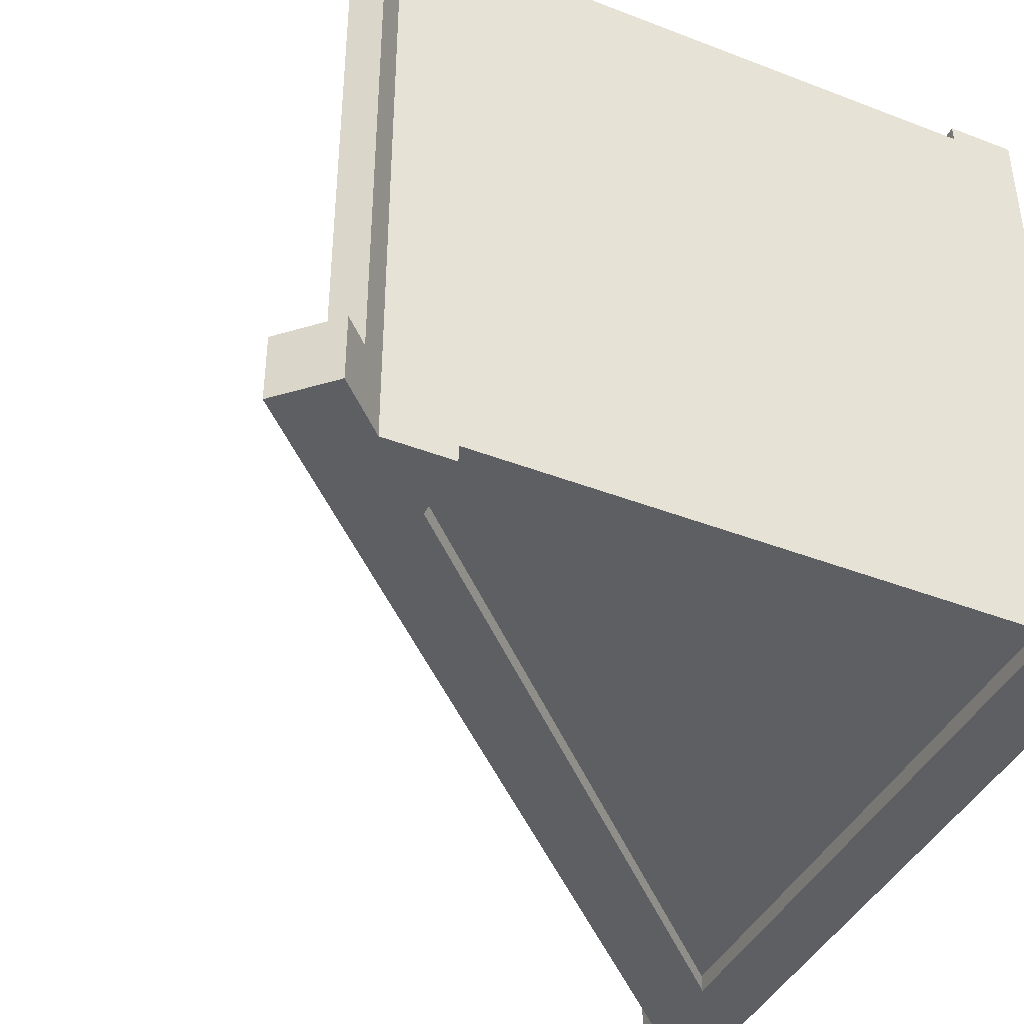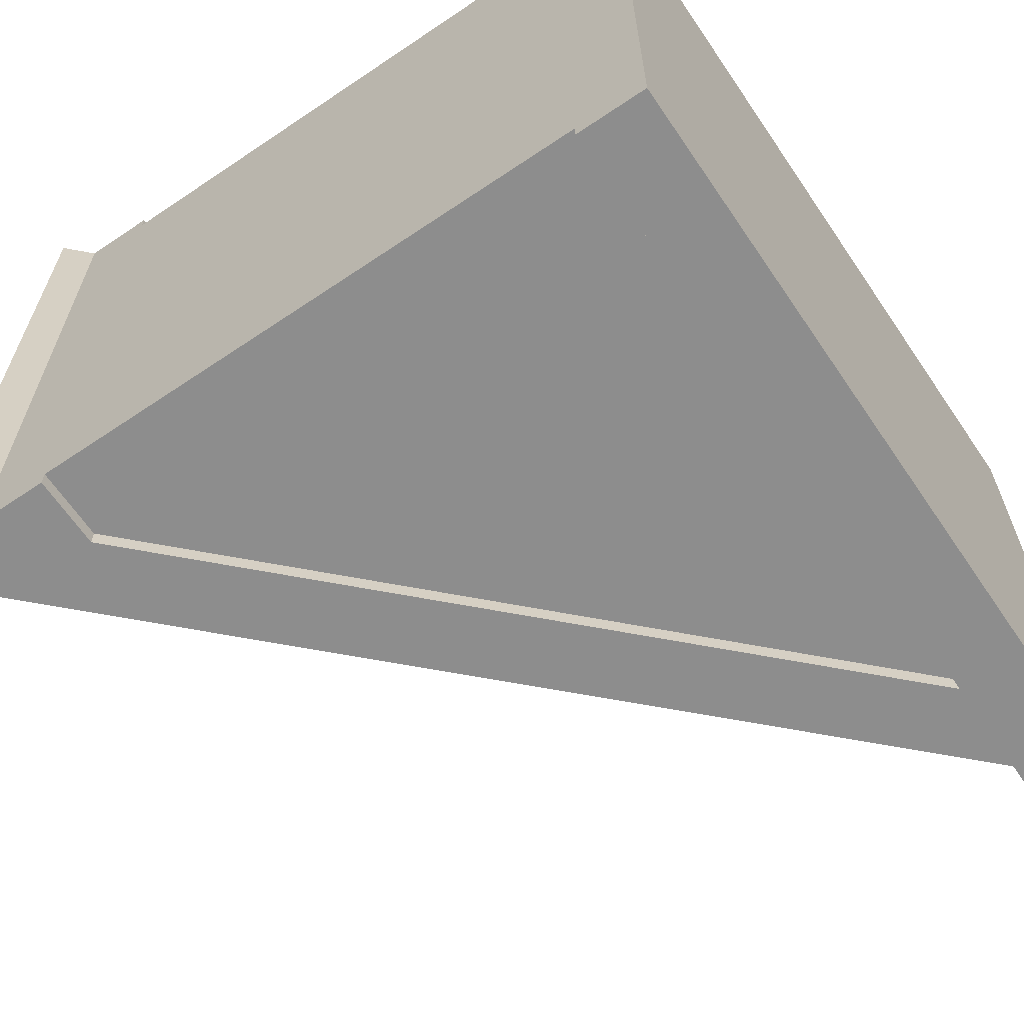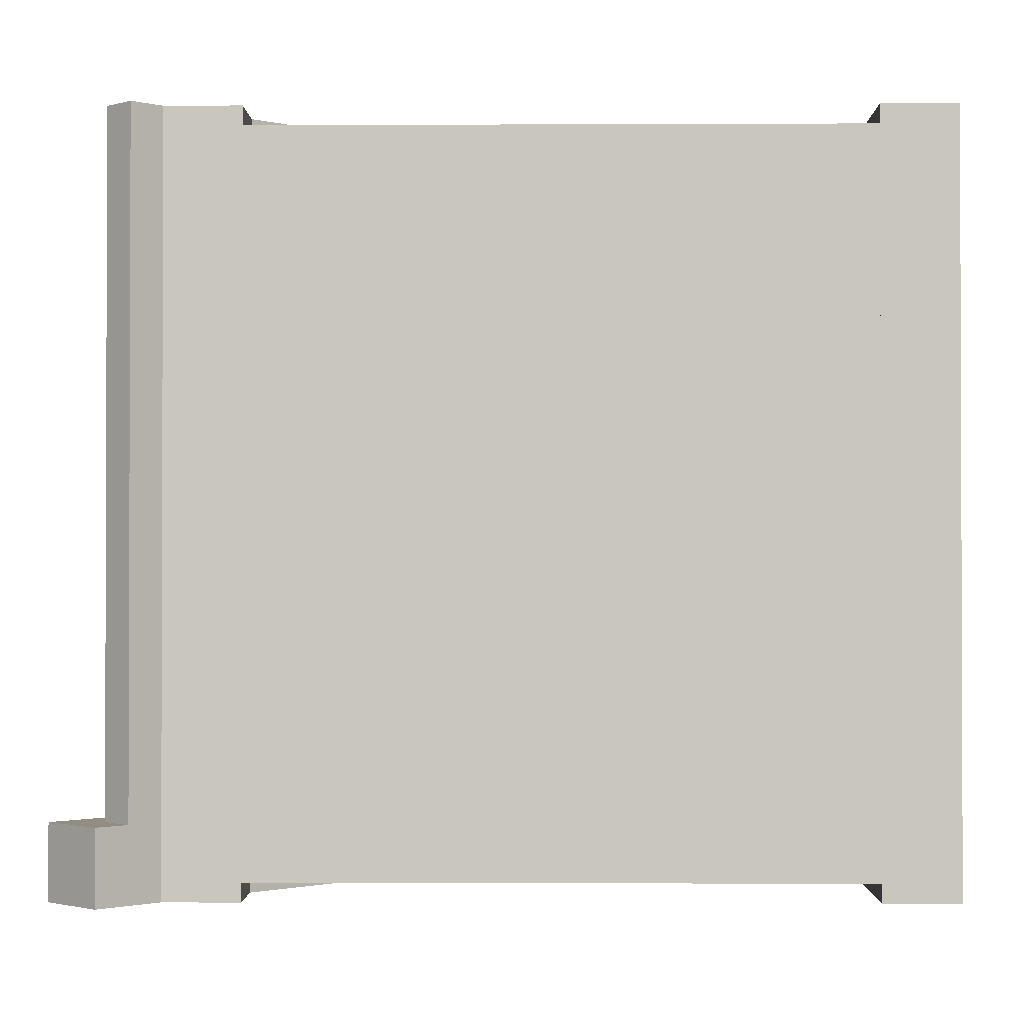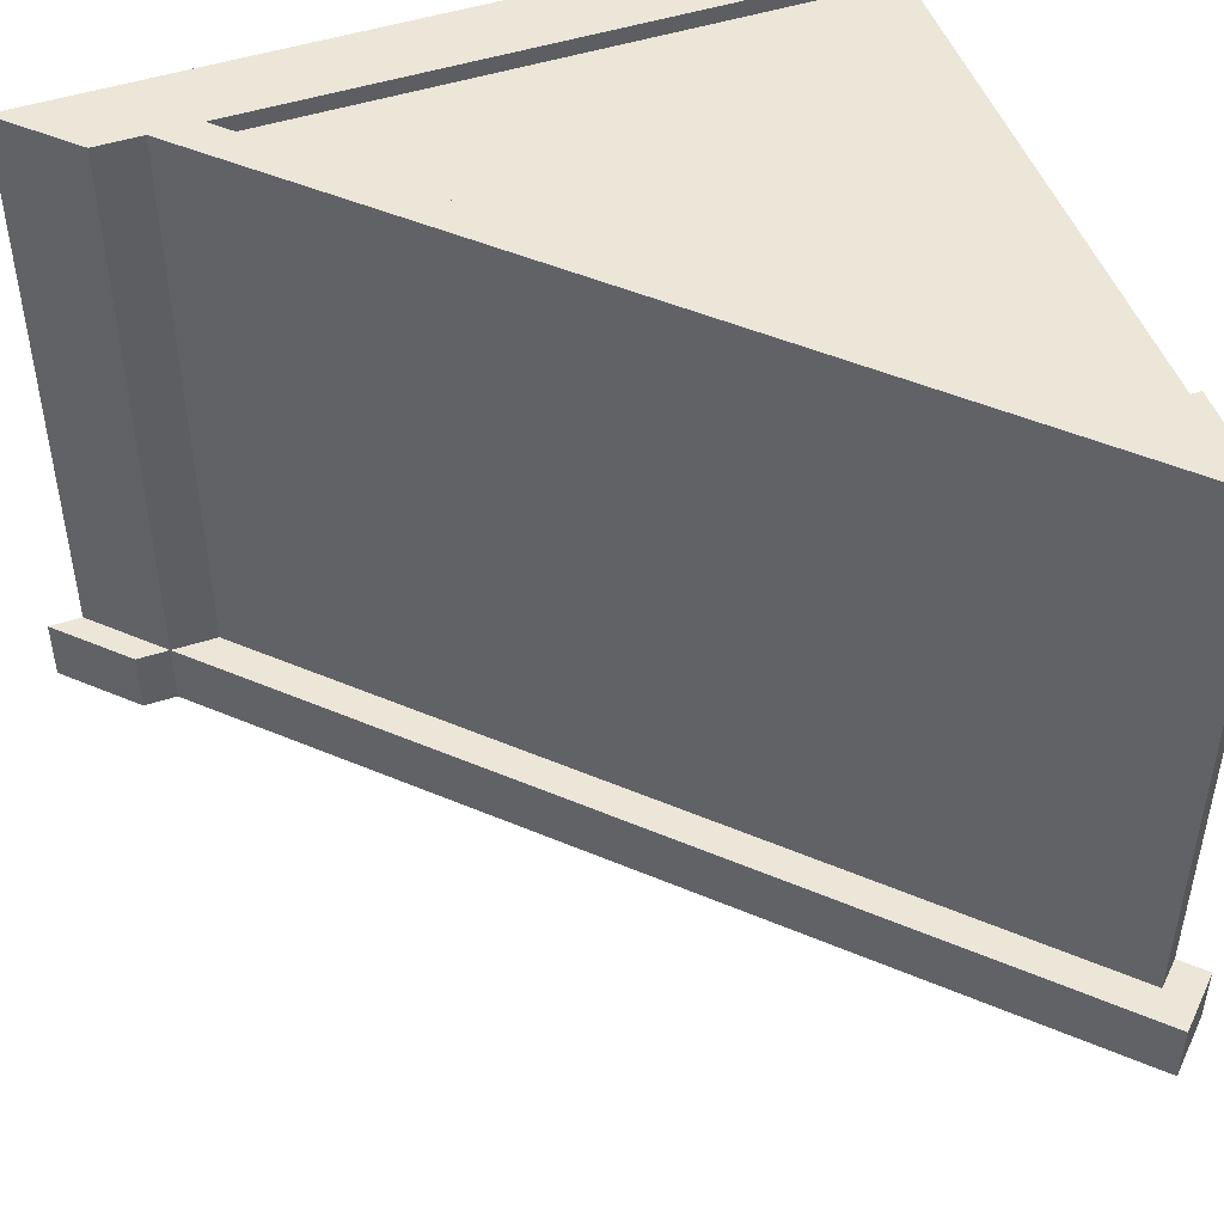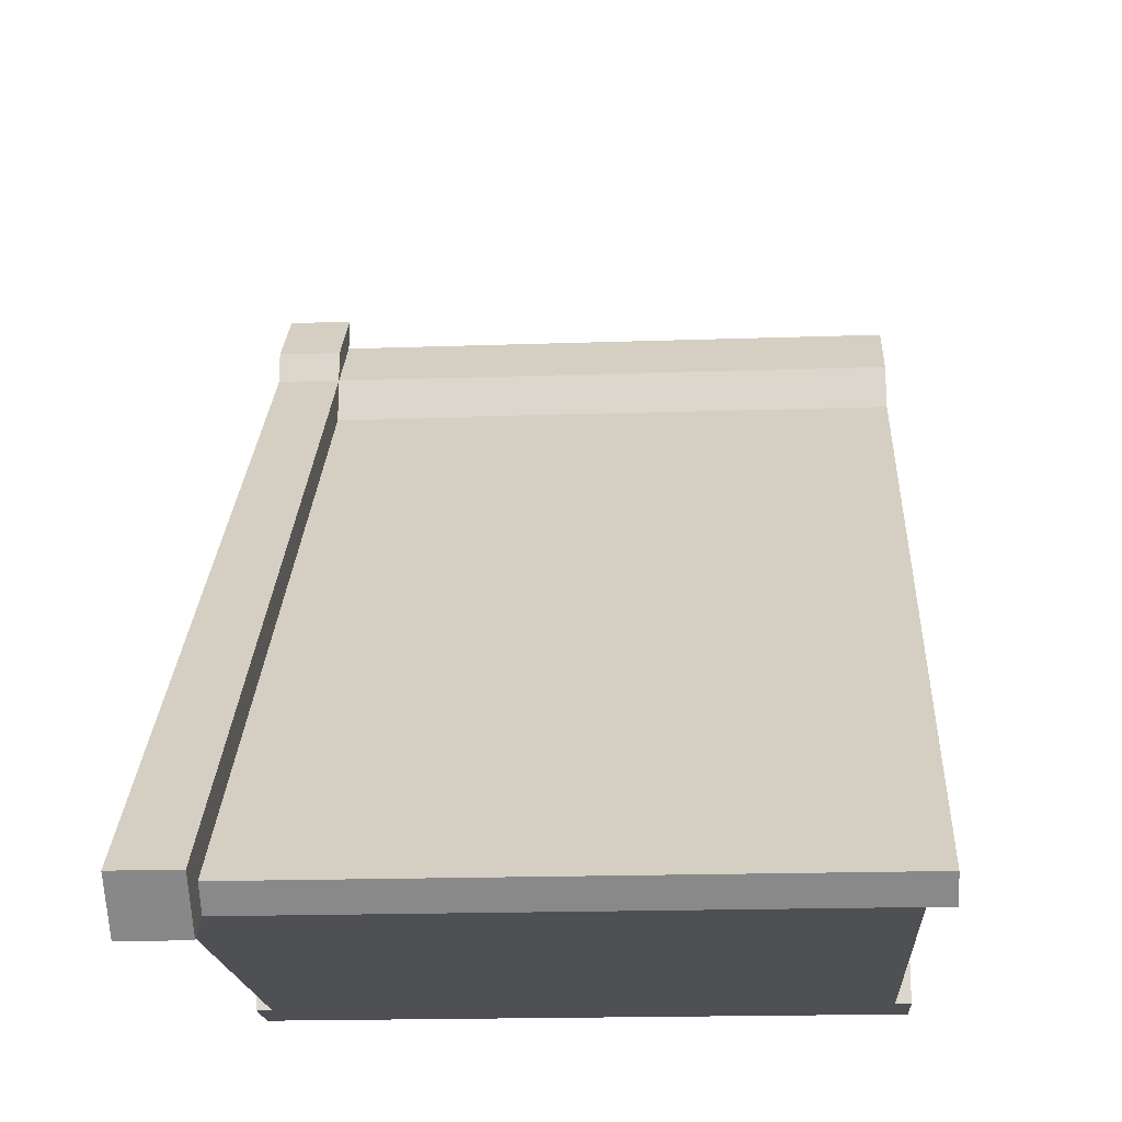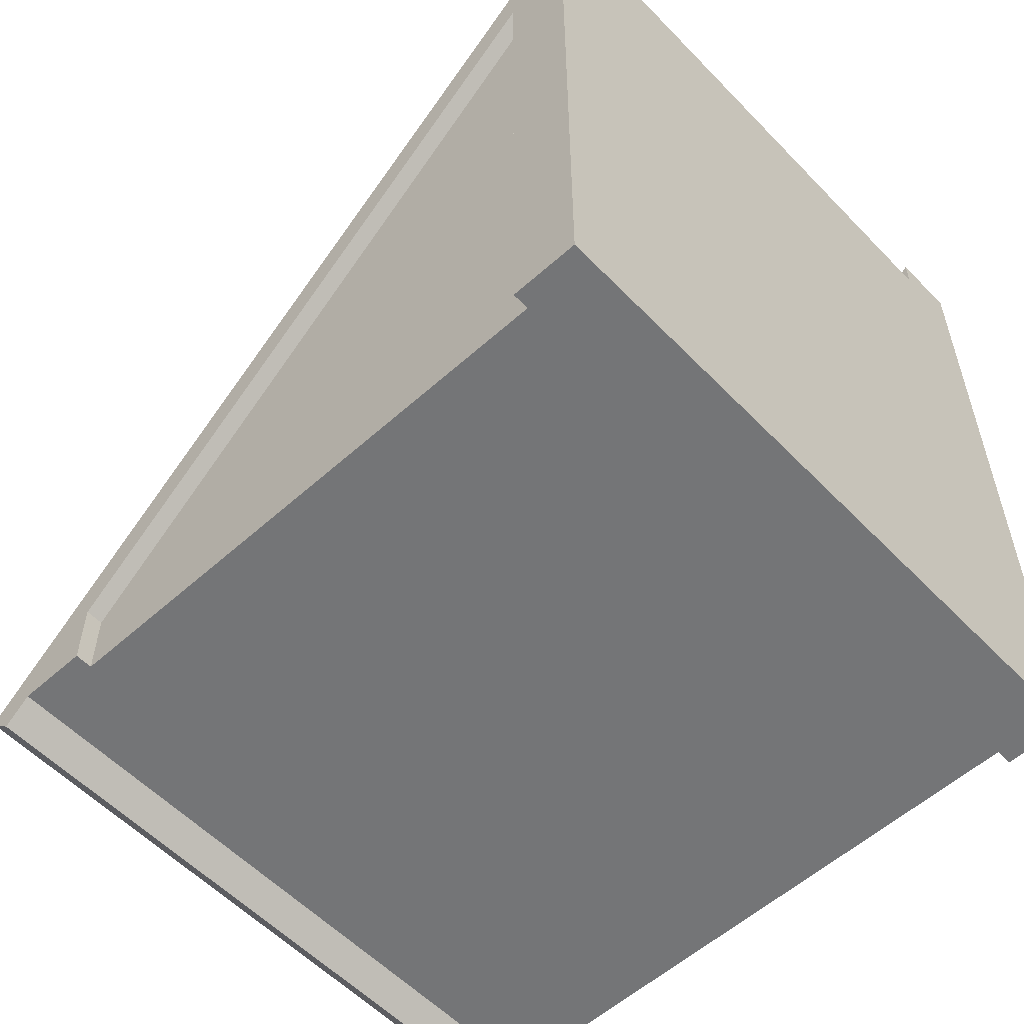
<metadata>
{"format":"obj","ext":"obj","renderer":"f3d","projection":"perspective","resolution":1024,"background":"white","views":[{"elev":-41.8,"azim":-25.0,"up":"+Z"},{"elev":-64.6,"azim":34.2,"up":"+Z"},{"elev":-1.2,"azim":1.0,"up":"+Z"},{"elev":48.7,"azim":-109.7,"up":"+Z"},{"elev":-18.5,"azim":-86.2,"up":"+Y"},{"elev":-56.5,"azim":43.1,"up":"+Y"}]}
</metadata>
<code>
o roofHighLeft
v 0.4 0.9907 -0.4
v 0.4 1.041 0.5
v 0.4 1.041 -0.4
v 0.4 0.9707 -0.4
v 0.4 0.9707 0.5
v 0.4 0.9 0.5
v -0.4 0.1 0.475
v 0.4 0.9 0.475
v -0.4 0.1 0.5
v 0.4 0.9 -0.475
v -0.4 0.1 -0.5
v 0.4 0.9 -0.5
v -0.4 0.1 -0.475
v -0.5707 -0 0.5
v -0.5354 -0.03535 -0.4
v -0.5354 -0.03535 0.5
v -0.5707 0 -0.4
v -0.5 -0 0.5
v -0.4707 0.1 0.5
v 0.5 1 0.5
v 0.5 1.141 0.5
v -0.4707 0.1 -0.4
v -0.5354 -0.03535 -0.5
v -0.5 0 -0.5
v 0.5 1.141 -0.4
v -0.4 -0 0.475
v 0.4 -0 0.475
v 0.4 0 -0.475
v -0.4 0 -0.475
v -0.4 -0 0.5
v -0.4 0 -0.5
v 0.4 0 -0.5
v 0.4 -0 0.5
v 0.5 0 -0.5
v 0.5 -0 0.5
v 0.5 1.191 -0.4
v 0.5 1.191 -0.5
v -0.6414 -0.000711 -0.5
v 0.4 1.041 -0.5
v -0.6414 -0.000711 -0.4
v 0.4 1.091 -0.4
v -0.5707 -0.07071 -0.4
v 0.4 1.091 -0.5
v -0.5707 -0.07071 -0.5
f 1 2 3
f 2 1 4
f 2 4 5
f 6 7 8
f 7 6 9
f 10 11 12
f 11 10 13
f 14 15 16
f 15 14 17
f 18 14 16
f 14 18 19
f 19 18 9
f 19 9 5
f 5 9 6
f 5 6 20
f 5 20 2
f 2 20 21
f 22 5 4
f 5 22 19
f 18 23 24
f 23 18 15
f 15 18 16
f 2 25 3
f 25 2 21
f 8 26 27
f 26 8 7
f 13 28 29
f 28 13 10
f 18 26 30
f 26 18 29
f 29 18 31
f 31 18 24
f 28 26 29
f 26 28 27
f 32 27 28
f 32 33 27
f 34 33 32
f 33 34 35
f 36 34 37
f 34 36 25
f 34 25 35
f 35 25 21
f 35 21 20
f 38 3 39
f 3 38 40
f 25 41 3
f 41 25 36
f 40 17 3
f 40 15 17
f 15 40 42
f 3 17 22
f 3 22 1
f 1 22 4
f 3 43 39
f 43 3 41
f 9 18 30
f 20 33 35
f 33 20 6
f 9 26 7
f 26 9 30
f 38 23 44
f 23 38 24
f 24 38 39
f 24 39 11
f 24 11 31
f 11 39 12
f 37 12 39
f 34 12 37
f 12 34 32
f 37 39 43
f 40 44 42
f 44 40 38
f 13 31 11
f 31 13 29
f 33 8 27
f 8 33 6
f 28 12 32
f 12 28 10
f 41 37 43
f 37 41 36
f 42 23 15
f 23 42 44
f 17 19 22
f 19 17 14

</code>
